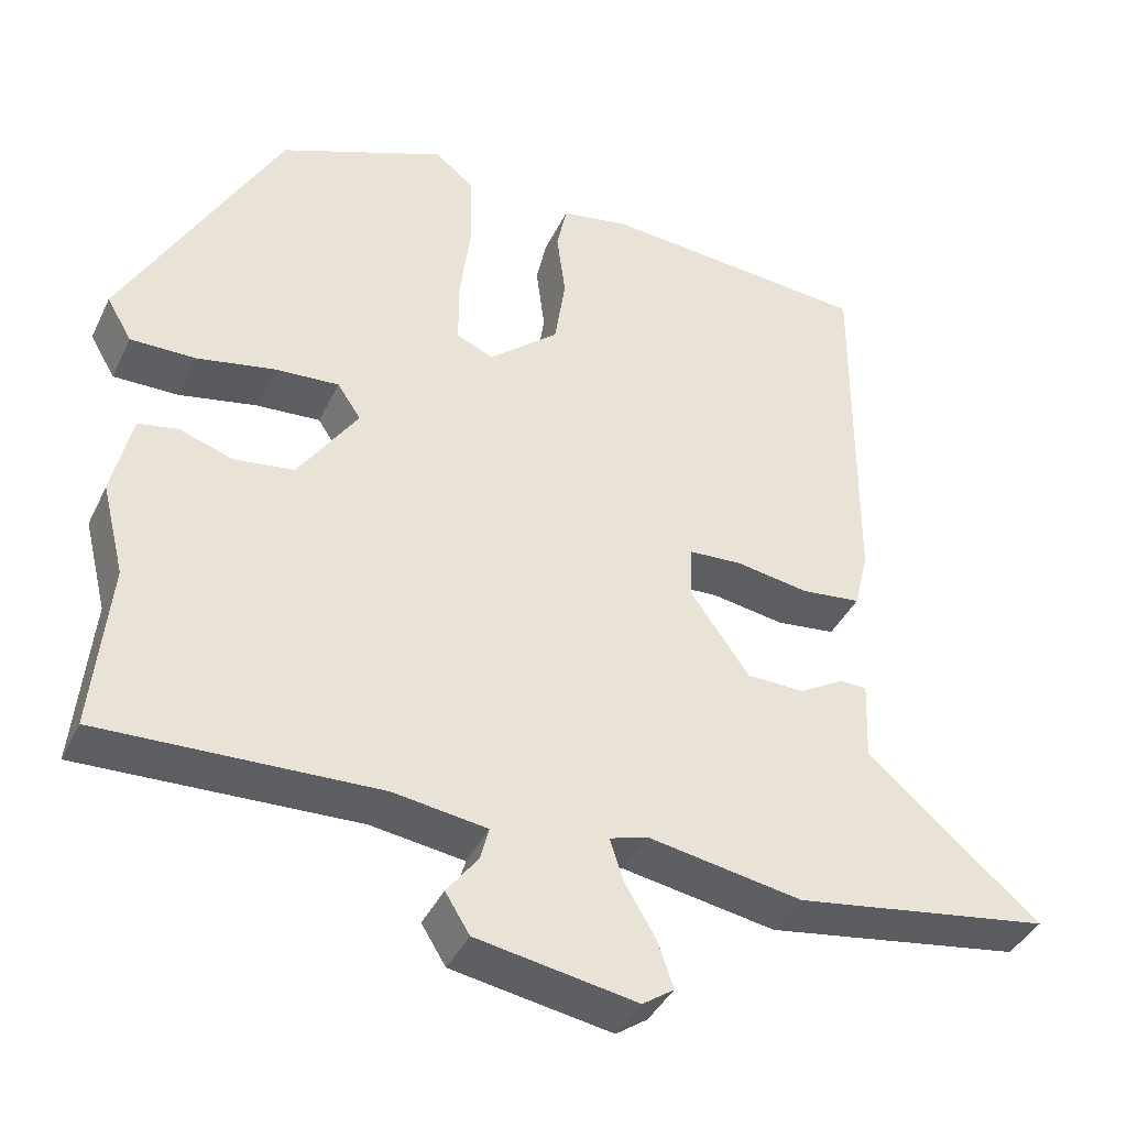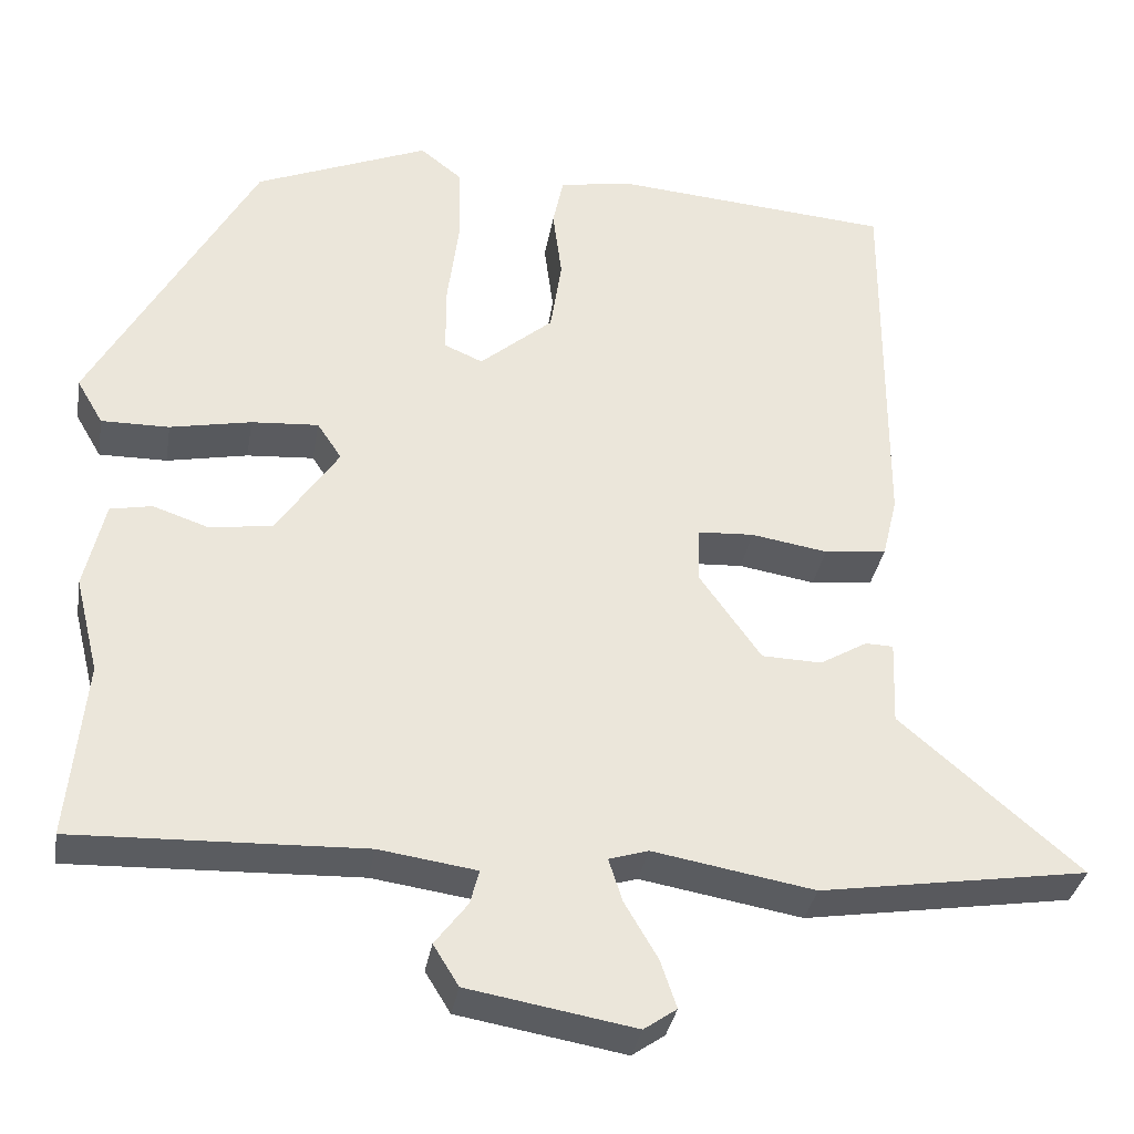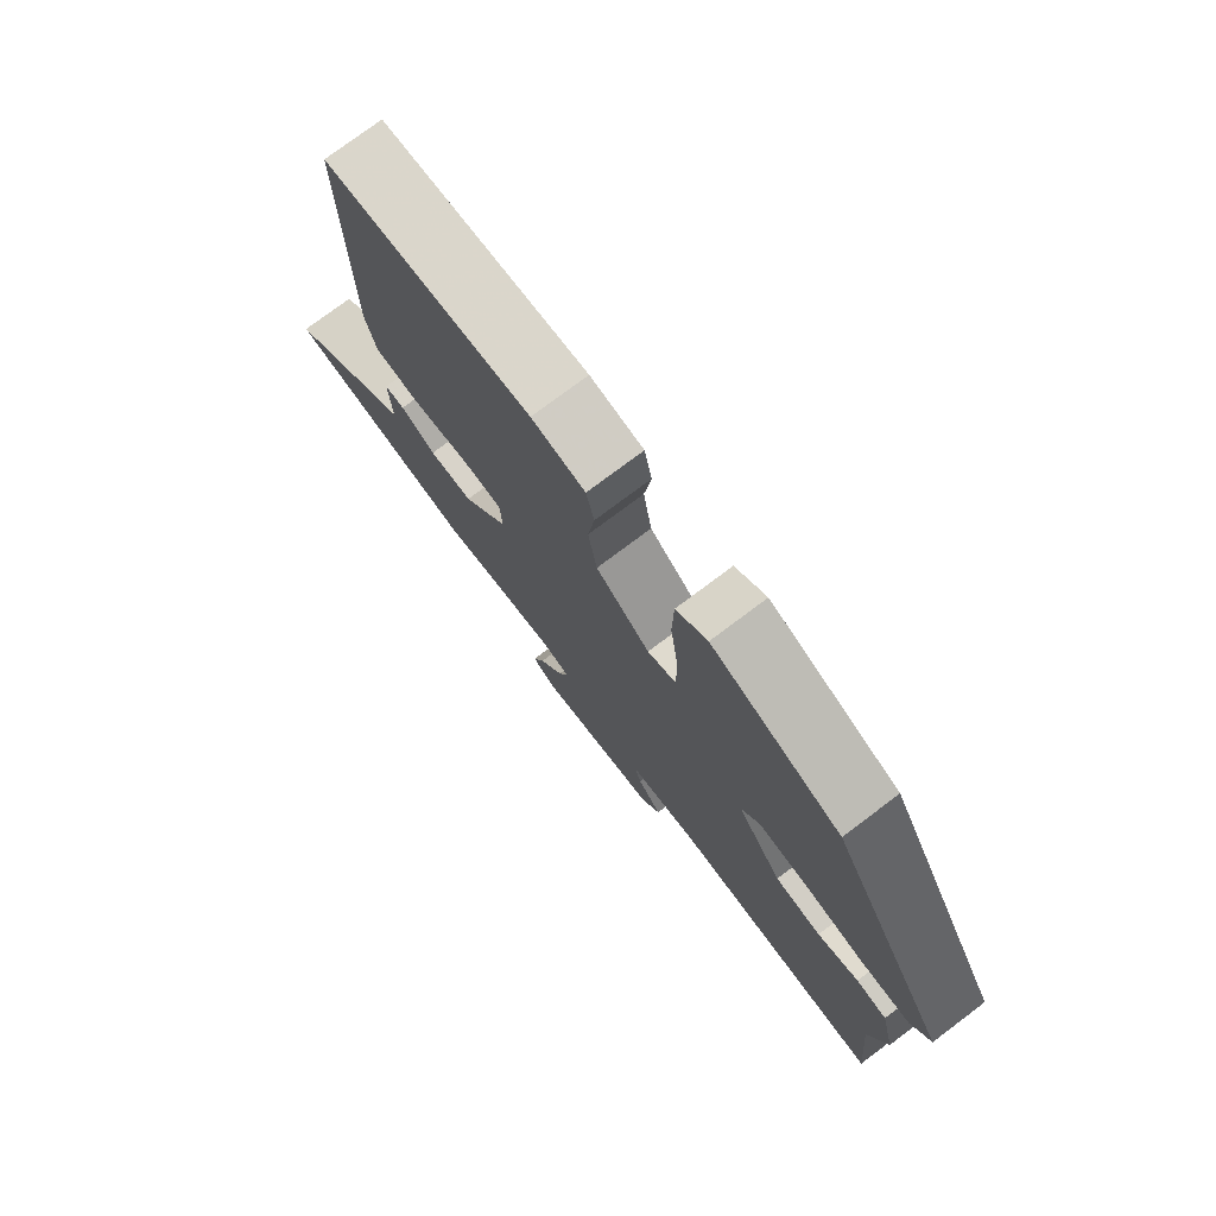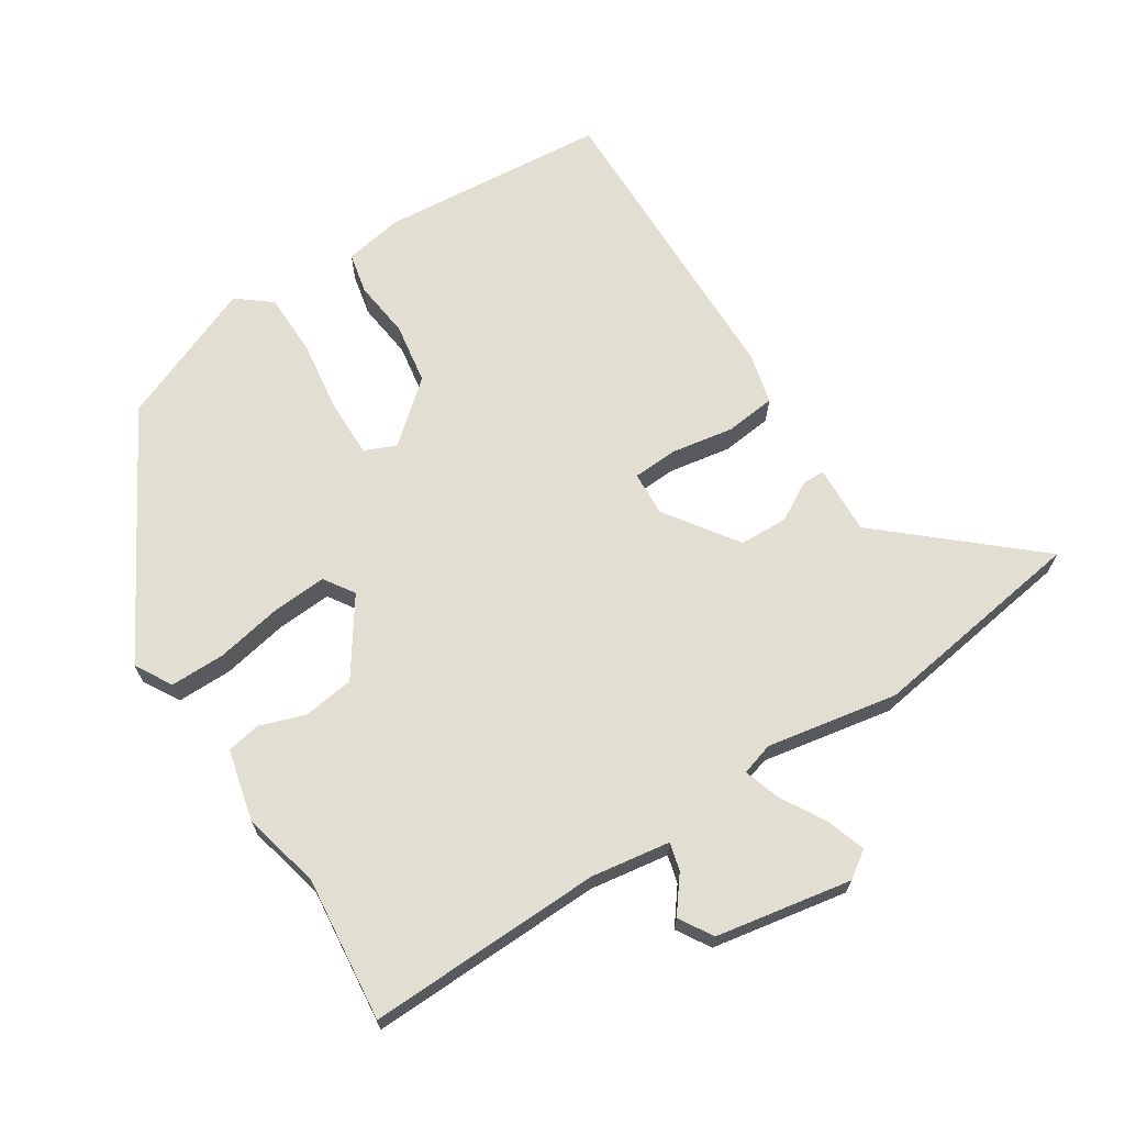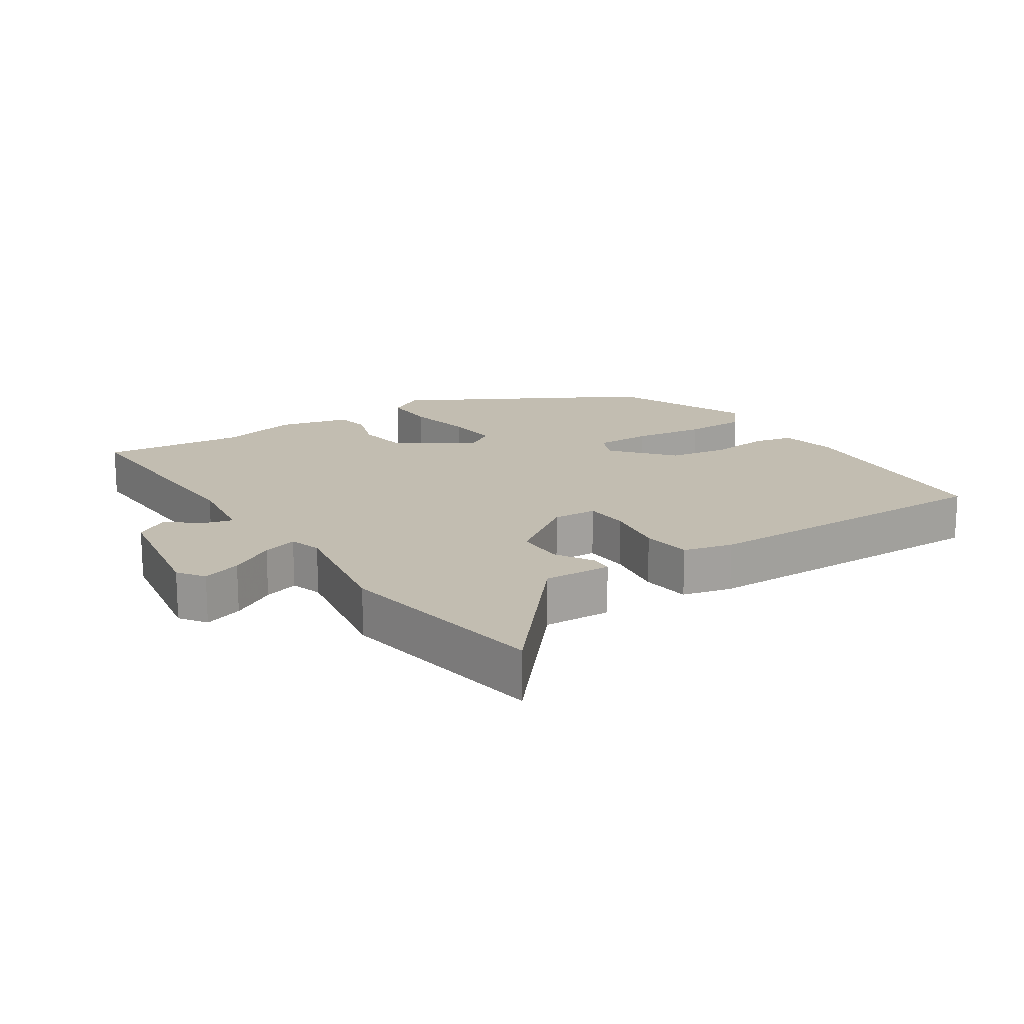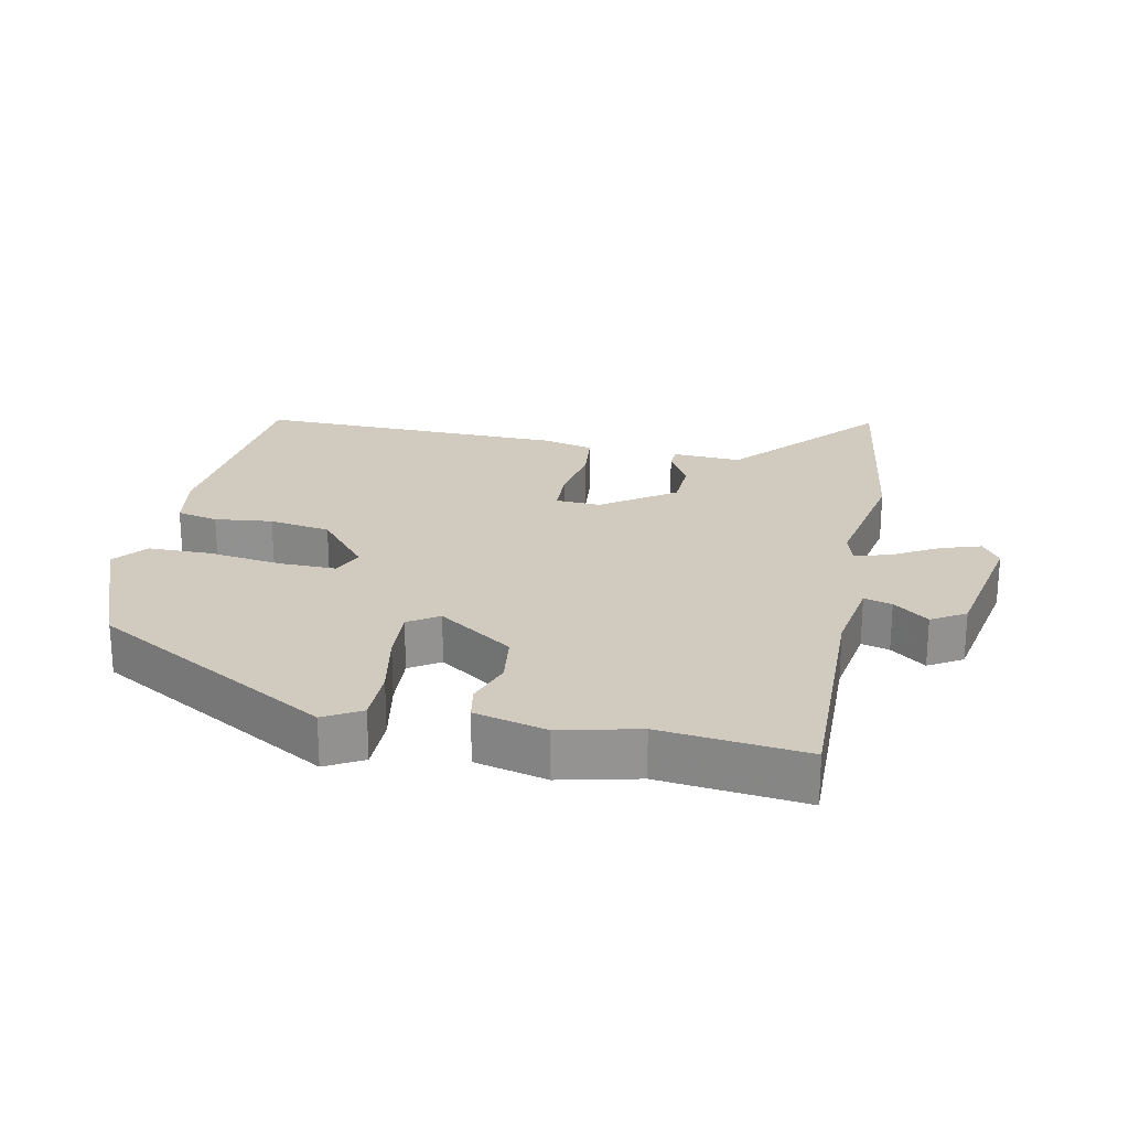
<metadata>
{"format":"obj","ext":"obj","renderer":"f3d","projection":"perspective","resolution":1024,"background":"white","views":[{"elev":-40.0,"azim":156.2,"up":"+Z"},{"elev":-34.2,"azim":170.4,"up":"+Z"},{"elev":76.5,"azim":53.1,"up":"+Z"},{"elev":67.9,"azim":147.8,"up":"+Y"},{"elev":17.0,"azim":-123.3,"up":"+Y"},{"elev":23.4,"azim":102.4,"up":"+Y"}]}
</metadata>
<code>
v 0.34 0.07 0.459
v 0.54 0.07 0.099
v 0.508 0.07 0.044
v 0.425 0.07 0.045
v 0.326 0.07 0.065
v 0.244 0.07 0.071
v 0.214 0.07 0.026
v 0.29 0.07 -0.087
v 0.367 0.07 -0.098
v 0.435 0.07 -0.075
v 0.486 0.07 -0.085
v 0.511 0.07 -0.193
v 0.482 0.07 -0.31
v 0.503 0.07 -0.527
v 0.15 0.07 -0.514
v 0.031 0.07 -0.531
v 0.042 0.07 -0.573
v 0.082 0.07 -0.626
v 0.051 0.07 -0.676
v -0.153 0.07 -0.711
v -0.193 0.07 -0.683
v -0.173 0.07 -0.624
v -0.133 0.07 -0.556
v -0.116 0.07 -0.503
v -0.164 0.07 -0.488
v -0.361 0.07 -0.522
v -0.689 0.07 -0.47
v -0.469 0.07 -0.281
v -0.473 0.07 -0.178
v -0.439 0.07 -0.177
v -0.381 0.07 -0.211
v -0.308 0.07 -0.209
v -0.232 0.07 -0.102
v -0.235 0.07 -0.035
v -0.303 0.07 -0.031
v -0.396 0.07 -0.046
v -0.472 0.07 -0.037
v -0.49 0.07 0.038
v -0.492 0.07 0.503
v -0.151 0.07 0.53
v -0.063 0.07 0.514
v -0.05 0.07 0.452
v -0.061 0.07 0.366
v -0.047 0.07 0.274
v 0.042 0.07 0.198
v 0.089 0.07 0.218
v 0.089 0.07 0.303
v 0.075 0.07 0.412
v 0.077 0.07 0.507
v 0.128 0.07 0.547
v 0.34 0 0.459
v 0.54 0 0.099
v 0.508 0 0.044
v 0.425 0 0.045
v 0.326 0 0.065
v 0.244 0 0.071
v 0.214 0 0.026
v 0.29 0 -0.087
v 0.367 0 -0.098
v 0.435 0 -0.075
v 0.486 0 -0.085
v 0.511 0 -0.193
v 0.482 0 -0.31
v 0.503 0 -0.527
v 0.15 0 -0.514
v 0.031 0 -0.531
v 0.042 0 -0.573
v 0.082 0 -0.626
v 0.051 0 -0.676
v -0.153 0 -0.711
v -0.193 0 -0.683
v -0.173 0 -0.624
v -0.133 0 -0.556
v -0.116 0 -0.503
v -0.164 0 -0.488
v -0.361 0 -0.522
v -0.689 0 -0.47
v -0.469 0 -0.281
v -0.473 0 -0.178
v -0.439 0 -0.177
v -0.381 0 -0.211
v -0.308 0 -0.209
v -0.232 0 -0.102
v -0.235 0 -0.035
v -0.303 0 -0.031
v -0.396 0 -0.046
v -0.472 0 -0.037
v -0.49 0 0.038
v -0.492 0 0.503
v -0.151 0 0.53
v -0.063 0 0.514
v -0.05 0 0.452
v -0.061 0 0.366
v -0.047 0 0.274
v 0.042 0 0.198
v 0.089 0 0.218
v 0.089 0 0.303
v 0.075 0 0.412
v 0.077 0 0.507
v 0.128 0 0.547
f 3 4 5
f 2 3 5
f 1 2 5
f 50 1 5
f 49 50 5
f 48 49 5
f 47 48 5
f 46 47 5 6
f 45 46 6 7
f 44 45 7 8
f 41 42 43
f 40 41 43
f 39 40 43
f 38 39 43
f 37 38 43
f 36 37 43
f 35 36 43
f 34 35 43 44
f 33 34 44 8
f 28 29 30 31
f 28 31 32
f 27 28 32
f 26 27 32
f 25 26 32
f 33 8 9
f 32 33 9
f 25 32 9
f 24 25 9
f 21 22 23
f 20 21 23
f 19 20 23
f 18 19 23
f 17 18 23
f 16 17 23 24
f 13 14 15
f 15 16 24
f 13 15 24
f 12 13 24
f 11 12 24
f 10 11 24
f 9 10 24
f 55 54 53
f 55 53 52
f 55 52 51
f 55 51 100
f 55 100 99
f 55 99 98
f 55 98 97
f 56 55 97 96
f 57 56 96 95
f 58 57 95 94
f 93 92 91
f 93 91 90
f 93 90 89
f 93 89 88
f 93 88 87
f 93 87 86
f 93 86 85
f 94 93 85 84
f 58 94 84 83
f 81 80 79 78
f 82 81 78
f 82 78 77
f 82 77 76
f 82 76 75
f 59 58 83
f 59 83 82
f 59 82 75
f 59 75 74
f 73 72 71
f 73 71 70
f 73 70 69
f 73 69 68
f 73 68 67
f 74 73 67 66
f 65 64 63
f 74 66 65
f 74 65 63
f 74 63 62
f 74 62 61
f 74 61 60
f 74 60 59
f 1 51 52 2
f 2 52 53 3
f 3 53 54 4
f 4 54 55 5
f 5 55 56 6
f 6 56 57 7
f 7 57 58 8
f 8 58 59 9
f 9 59 60 10
f 10 60 61 11
f 11 61 62 12
f 12 62 63 13
f 13 63 64 14
f 14 64 65 15
f 15 65 66 16
f 16 66 67 17
f 17 67 68 18
f 18 68 69 19
f 19 69 70 20
f 20 70 71 21
f 21 71 72 22
f 22 72 73 23
f 23 73 74 24
f 24 74 75 25
f 25 75 76 26
f 26 76 77 27
f 27 77 78 28
f 28 78 79 29
f 29 79 80 30
f 30 80 81 31
f 31 81 82 32
f 32 82 83 33
f 33 83 84 34
f 34 84 85 35
f 35 85 86 36
f 36 86 87 37
f 37 87 88 38
f 38 88 89 39
f 39 89 90 40
f 40 90 91 41
f 41 91 92 42
f 42 92 93 43
f 43 93 94 44
f 44 94 95 45
f 45 95 96 46
f 46 96 97 47
f 47 97 98 48
f 48 98 99 49
f 49 99 100 50
f 50 100 51 1

</code>
